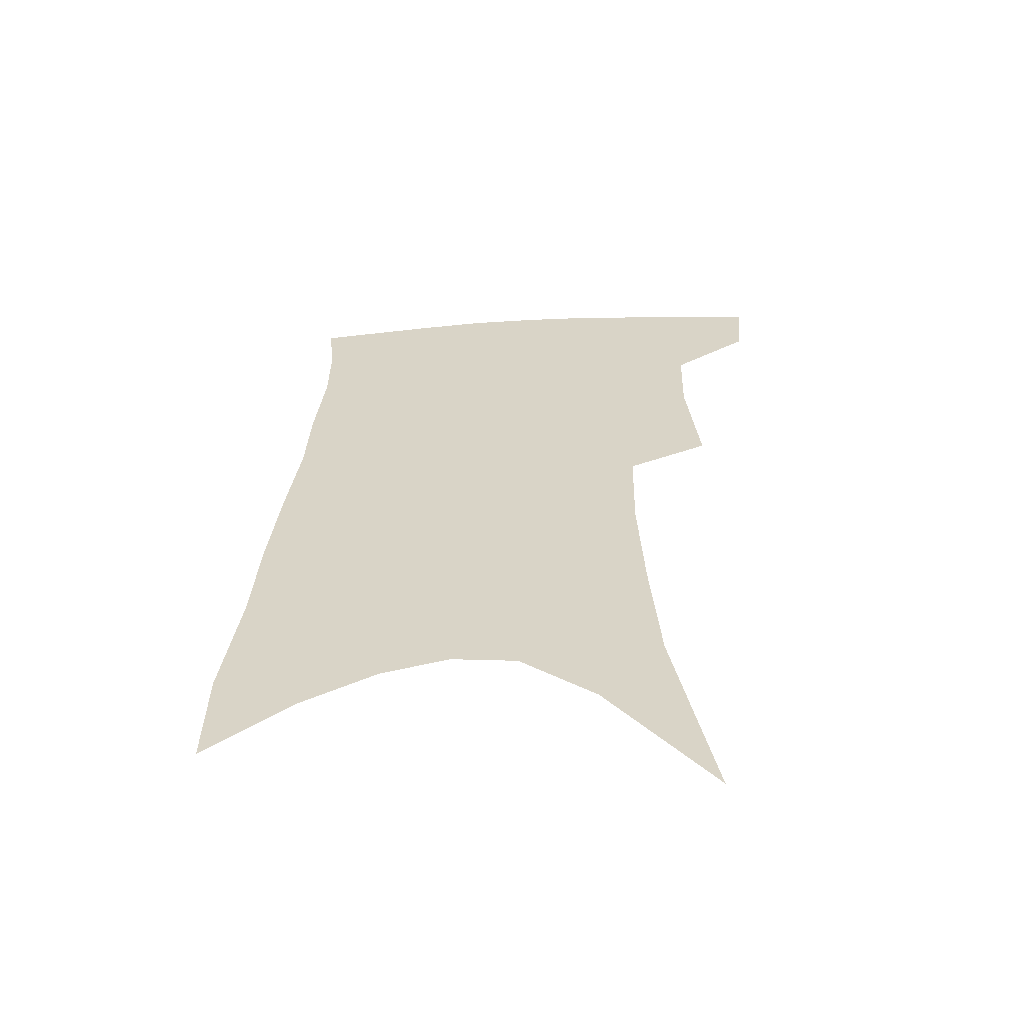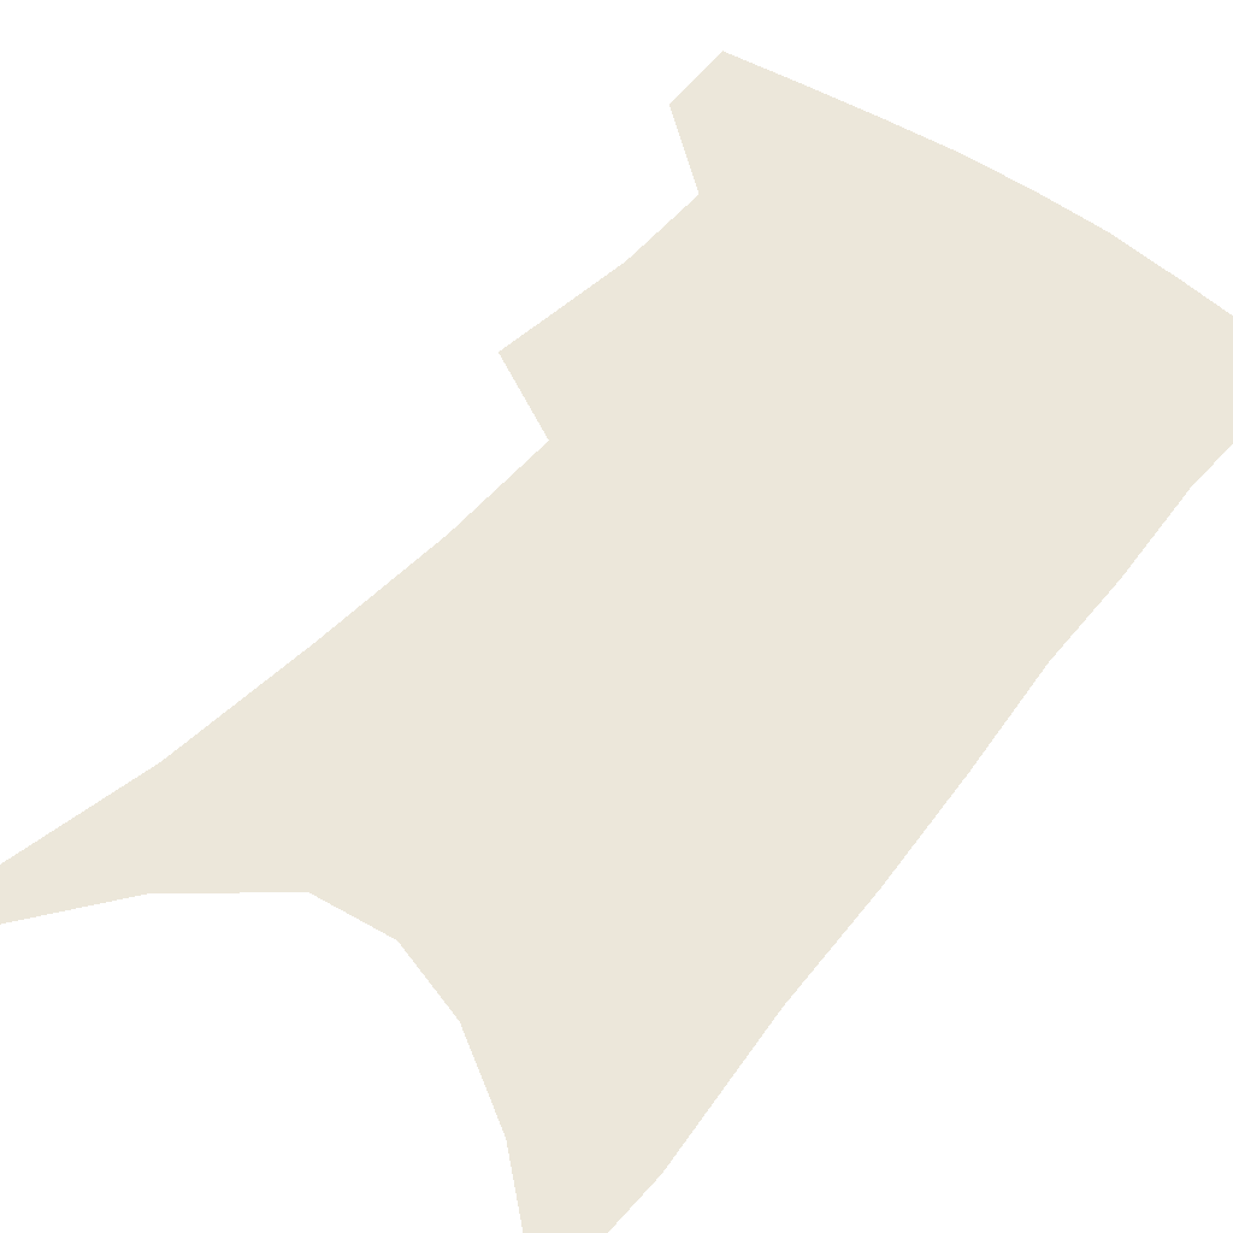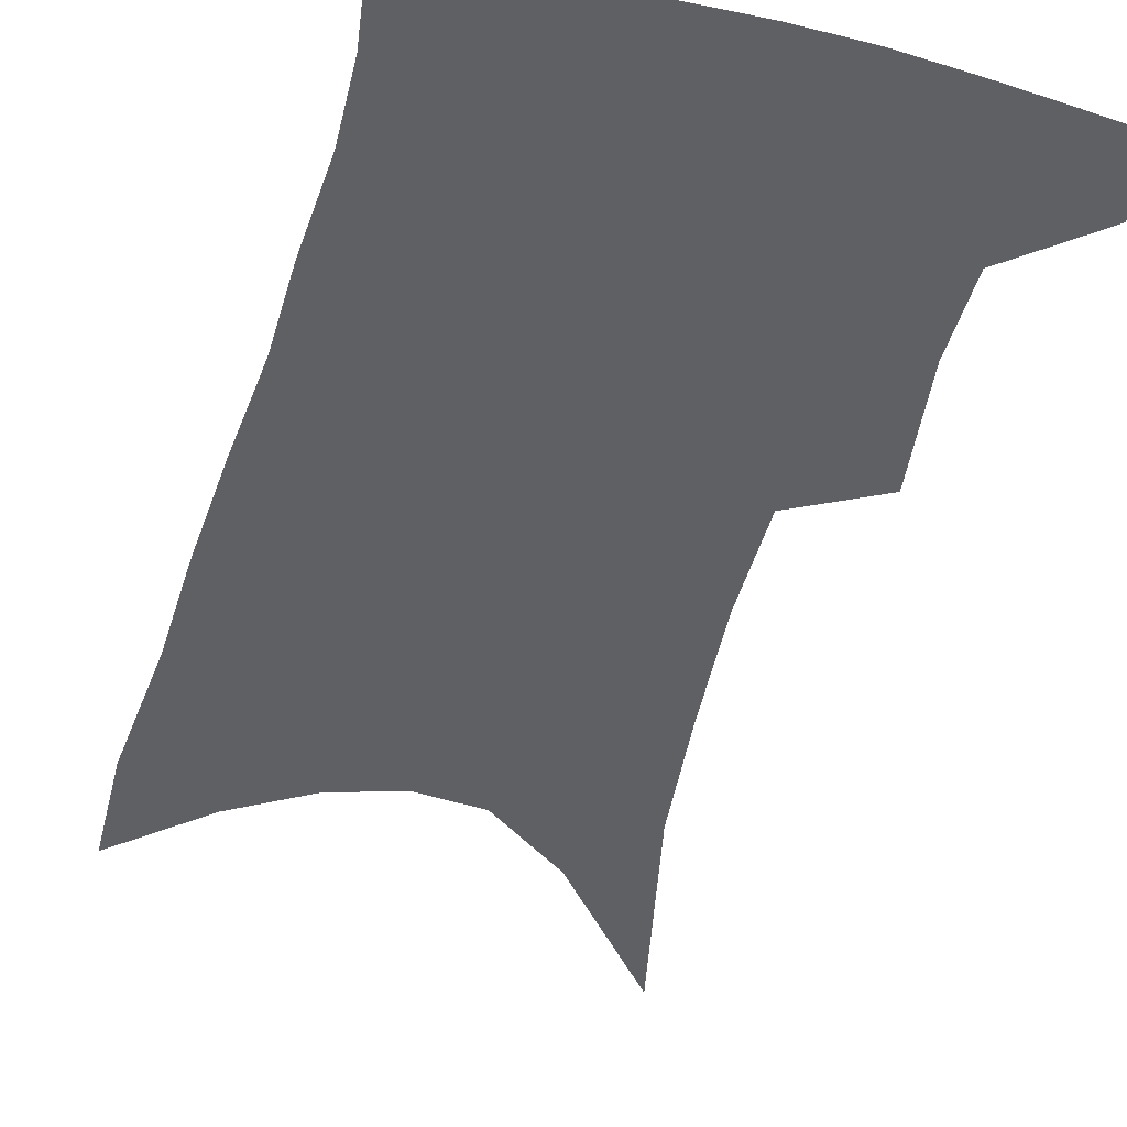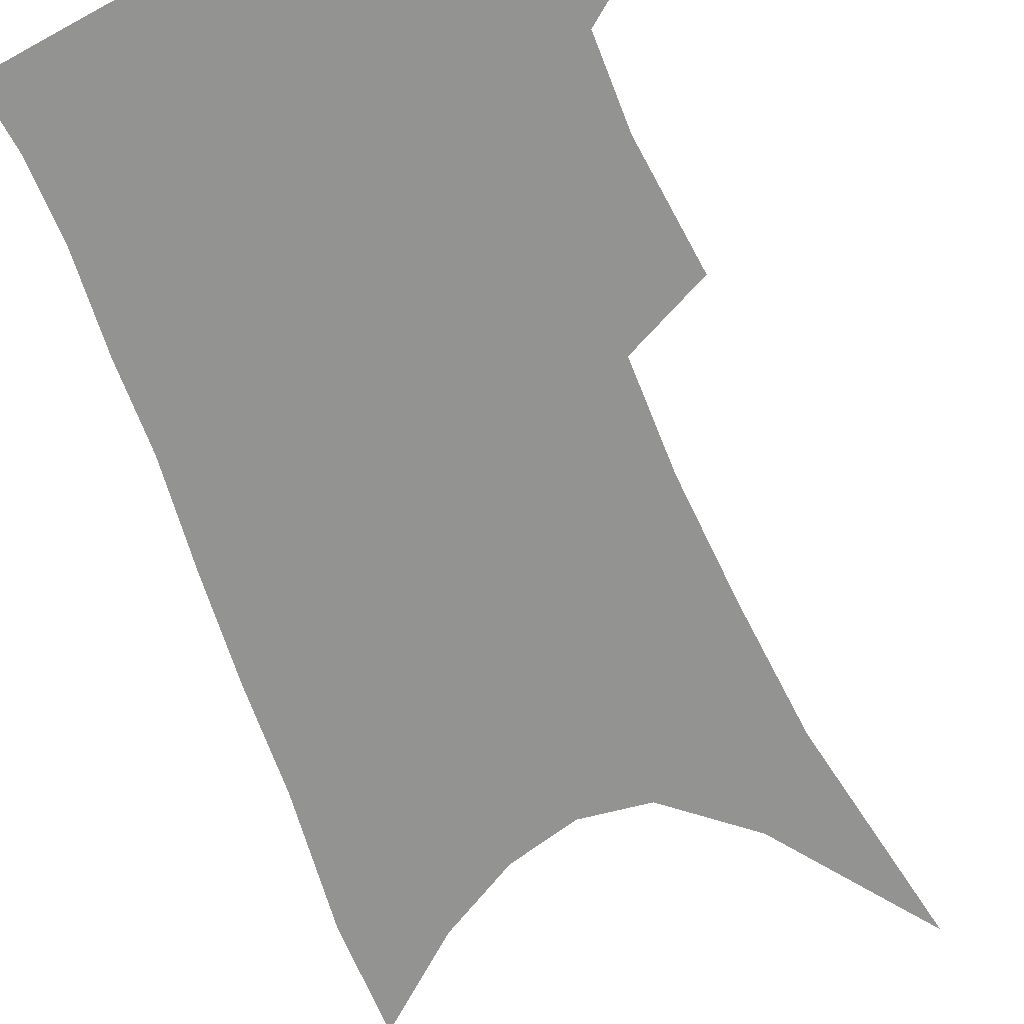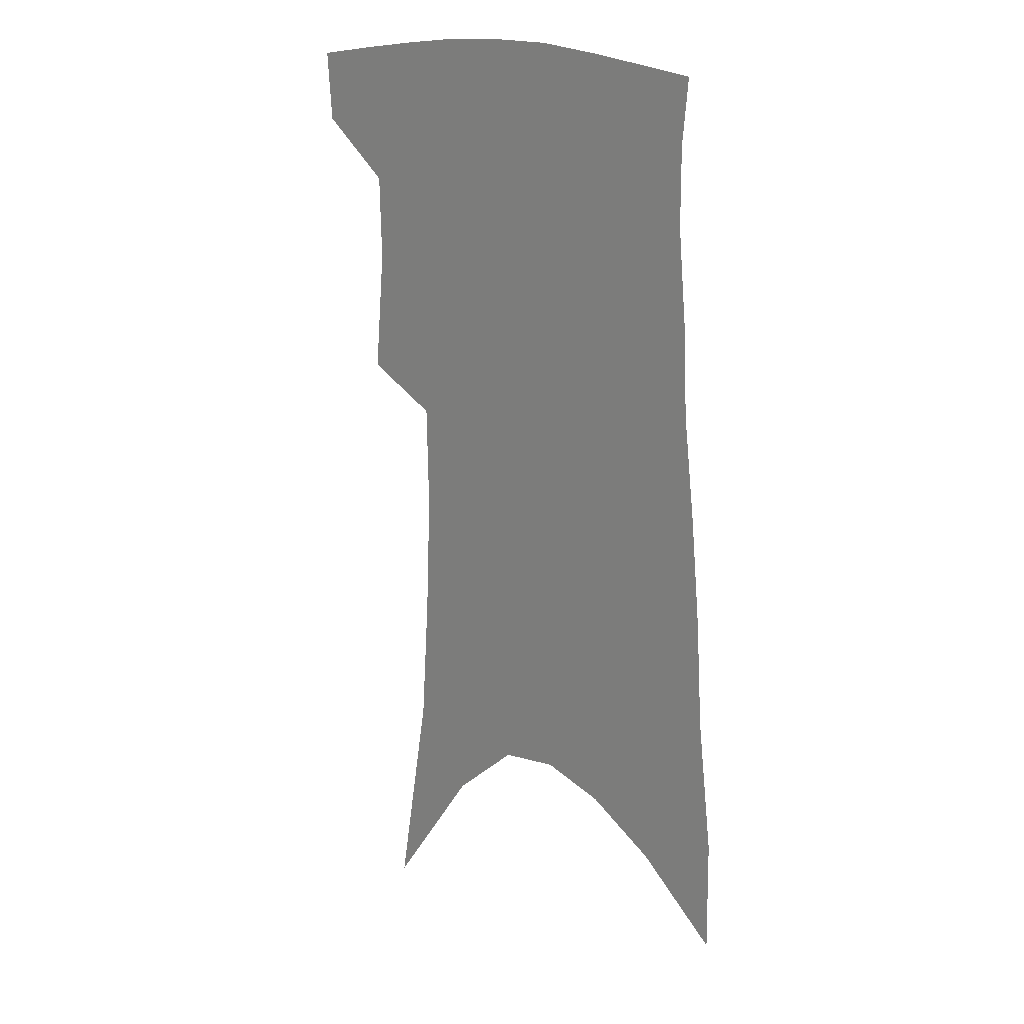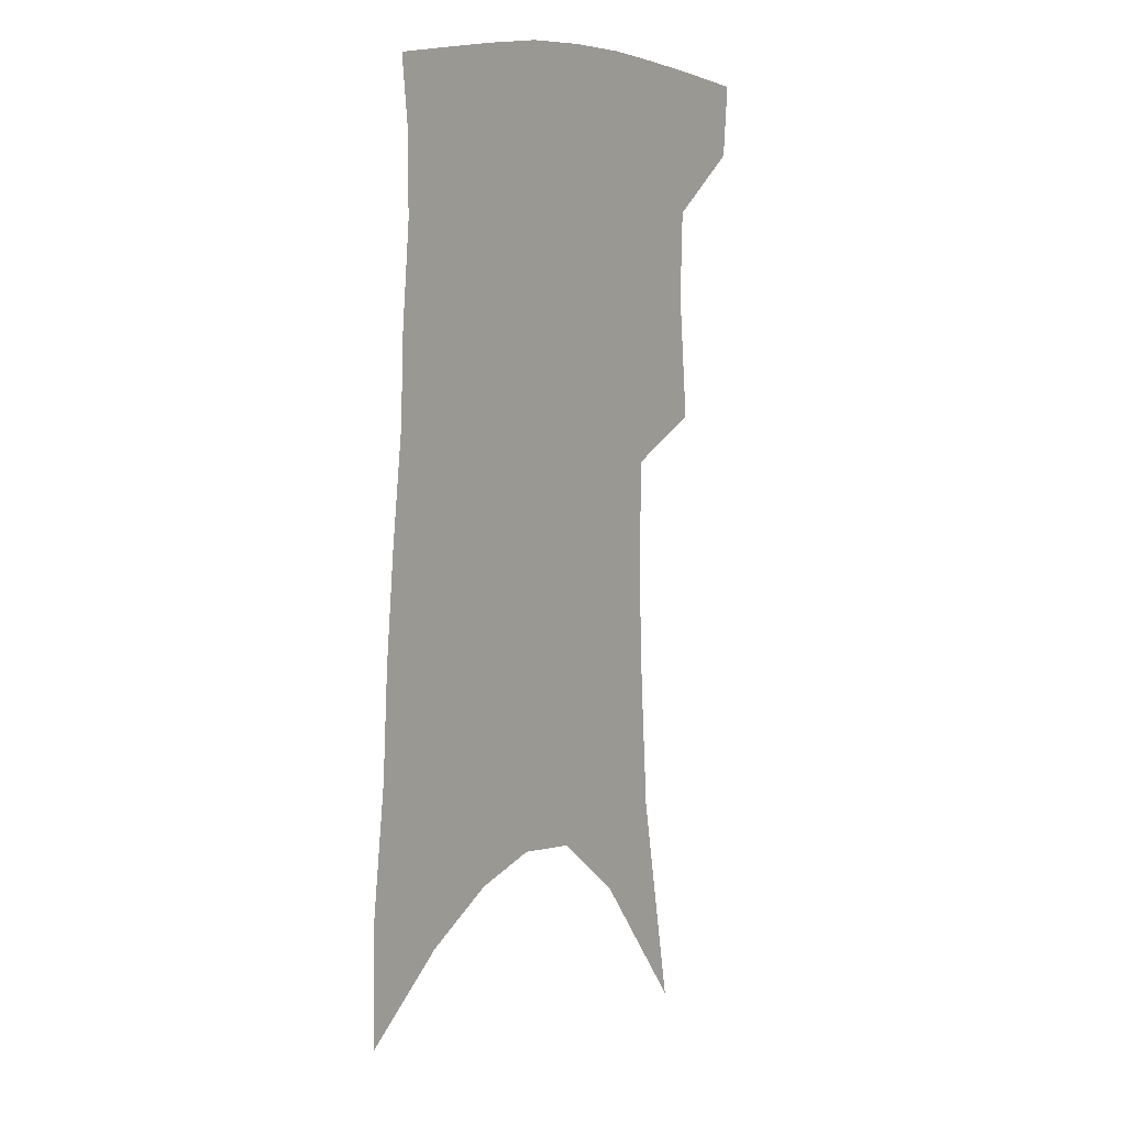
<metadata>
{"format":"obj","ext":"obj","renderer":"f3d","projection":"perspective","resolution":1024,"background":"white","views":[{"elev":-60.4,"azim":-176.0,"up":"+Y"},{"elev":52.5,"azim":40.3,"up":"+Z"},{"elev":-43.6,"azim":167.0,"up":"+Z"},{"elev":-66.6,"azim":-157.1,"up":"+Z"},{"elev":18.3,"azim":45.1,"up":"+Y"},{"elev":9.9,"azim":126.6,"up":"+Y"}]}
</metadata>
<code>
v 482 380.4 0
v 480 405.1 0
v 505.5 286.5 0
v 509.6 330.2 0
v 508.7 360.2 0
v 506.6 385.4 0
v 503.2 408.8 0
v 515.9 68.99 0
v 529.4 145.9 0
v 532.6 192.2 0
v 534.5 235.9 0
v 533.7 273 0
v 533.5 309.8 0
v 533.4 340.7 0
v 532.3 366.4 0
v 529.7 389 0
v 526.5 412.2 0
v 552.3 119.7 0
v 557.6 176.1 0
v 557.8 216.2 0
v 557.2 253.1 0
v 555.7 285.1 0
v 554.8 315.4 0
v 555.1 345.8 0
v 554.1 369.2 0
v 552.9 391.7 0
v 549.8 415.1 0
v 578.5 142.1 0
v 579.3 184.6 0
v 578.9 226.4 0
v 577.7 260.5 0
v 576.5 291.8 0
v 576.3 323.2 0
v 576 348.9 0
v 576.3 372.6 0
v 575.1 393.5 0
v 573.2 416.5 0
v 601.4 145.5 0
v 600.5 189.6 0
v 599.3 224.2 0
v 597.7 259.6 0
v 596.6 295.6 0
v 596.1 324.6 0
v 596.2 350.3 0
v 596.7 373 0
v 596.9 394.1 0
v 596.1 416.8 0
v 625 139.2 0
v 622.6 183.9 0
v 619.6 226.9 0
v 617.8 261.5 0
v 616.7 292.3 0
v 616.3 320.7 0
v 616 348.9 0
v 617 372.1 0
v 618.6 393.7 0
v 620.2 414.9 0
v 650.9 124.7 0
v 646.7 172.3 0
v 642.5 215.6 0
v 640.4 251.1 0
v 638.1 284.9 0
v 636.9 315.3 0
v 637.7 341.3 0
v 637.6 368.6 0
v 638.8 392.6 0
v 641.5 412.7 0
v 681.1 99.86 0
v 680.6 139.3 0
v 674.9 185.9 0
v 672.5 223.2 0
v 668.8 260.3 0
v 664.3 296.8 0
v 662.9 327.2 0
v 659.7 360.8 0
v 659.6 388 0
v 661.9 410.6 0
v 691 451 0
f 5 6 1
f 1 6 2
f 6 7 2
f 12 13 3
f 3 13 4
f 13 14 4
f 4 14 5
f 14 15 5
f 5 15 6
f 15 16 6
f 6 16 7
f 16 17 7
f 8 18 9
f 18 19 9
f 9 19 10
f 19 20 10
f 10 20 11
f 20 21 11
f 11 21 12
f 21 22 12
f 12 22 13
f 22 23 13
f 13 23 14
f 23 24 14
f 14 24 15
f 24 25 15
f 15 25 16
f 25 26 16
f 16 26 17
f 26 27 17
f 18 28 19
f 28 29 19
f 19 29 20
f 29 30 20
f 20 30 21
f 30 31 21
f 21 31 22
f 31 32 22
f 22 32 23
f 32 33 23
f 23 33 24
f 33 34 24
f 24 34 25
f 34 35 25
f 25 35 26
f 35 36 26
f 26 36 27
f 36 37 27
f 28 38 29
f 38 39 29
f 29 39 30
f 39 40 30
f 30 40 31
f 40 41 31
f 31 41 32
f 41 42 32
f 32 42 33
f 42 43 33
f 33 43 34
f 43 44 34
f 34 44 35
f 44 45 35
f 35 45 36
f 45 46 36
f 36 46 37
f 46 47 37
f 38 48 39
f 48 49 39
f 39 49 40
f 49 50 40
f 40 50 41
f 50 51 41
f 41 51 42
f 51 52 42
f 42 52 43
f 52 53 43
f 43 53 44
f 53 54 44
f 44 54 45
f 54 55 45
f 45 55 46
f 55 56 46
f 46 56 47
f 56 57 47
f 48 58 49
f 58 59 49
f 49 59 50
f 59 60 50
f 50 60 51
f 60 61 51
f 51 61 52
f 61 62 52
f 52 62 53
f 62 63 53
f 53 63 54
f 63 64 54
f 54 64 55
f 64 65 55
f 55 65 56
f 65 66 56
f 56 66 57
f 66 67 57
f 58 68 59
f 68 69 59
f 59 69 60
f 69 70 60
f 60 70 61
f 70 71 61
f 61 71 62
f 71 72 62
f 62 72 63
f 72 73 63
f 63 73 64
f 73 74 64
f 64 74 65
f 74 75 65
f 65 75 66
f 75 76 66
f 66 76 67
f 76 77 67

</code>
